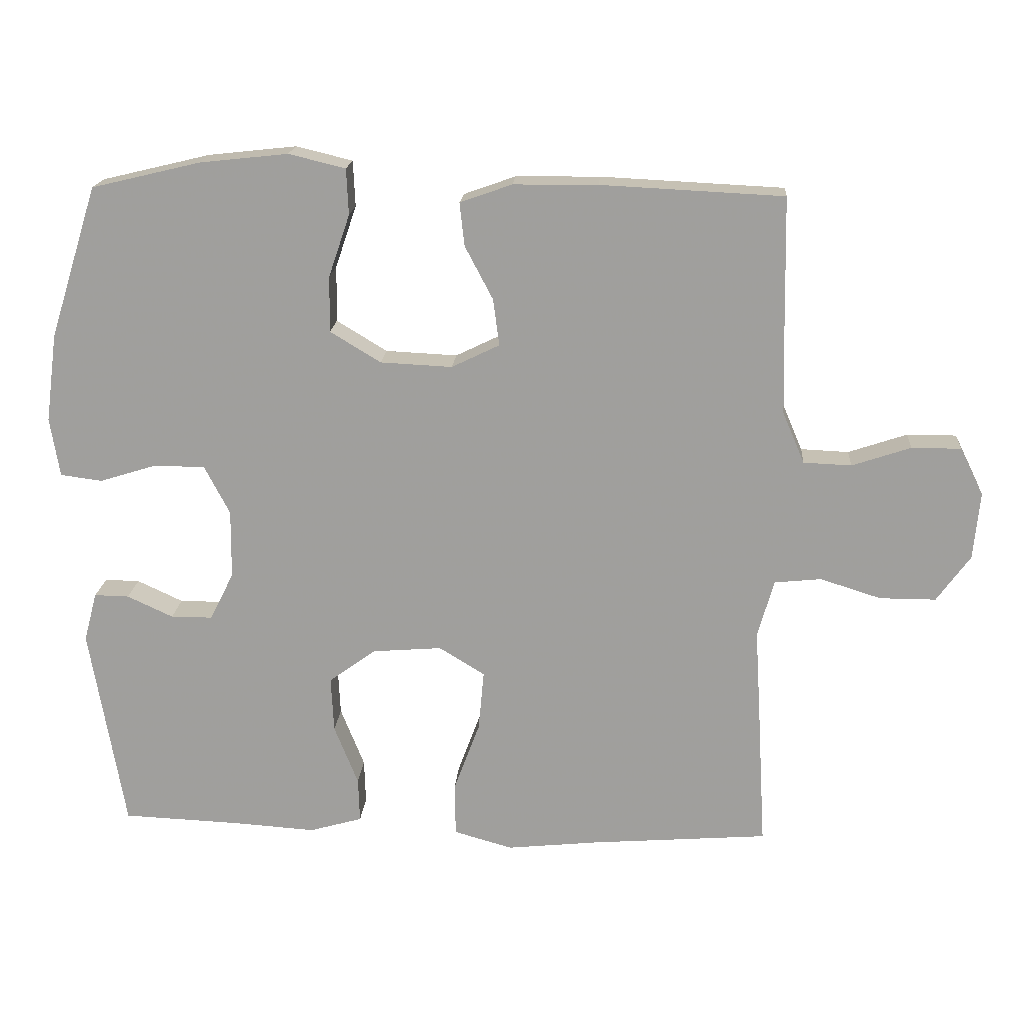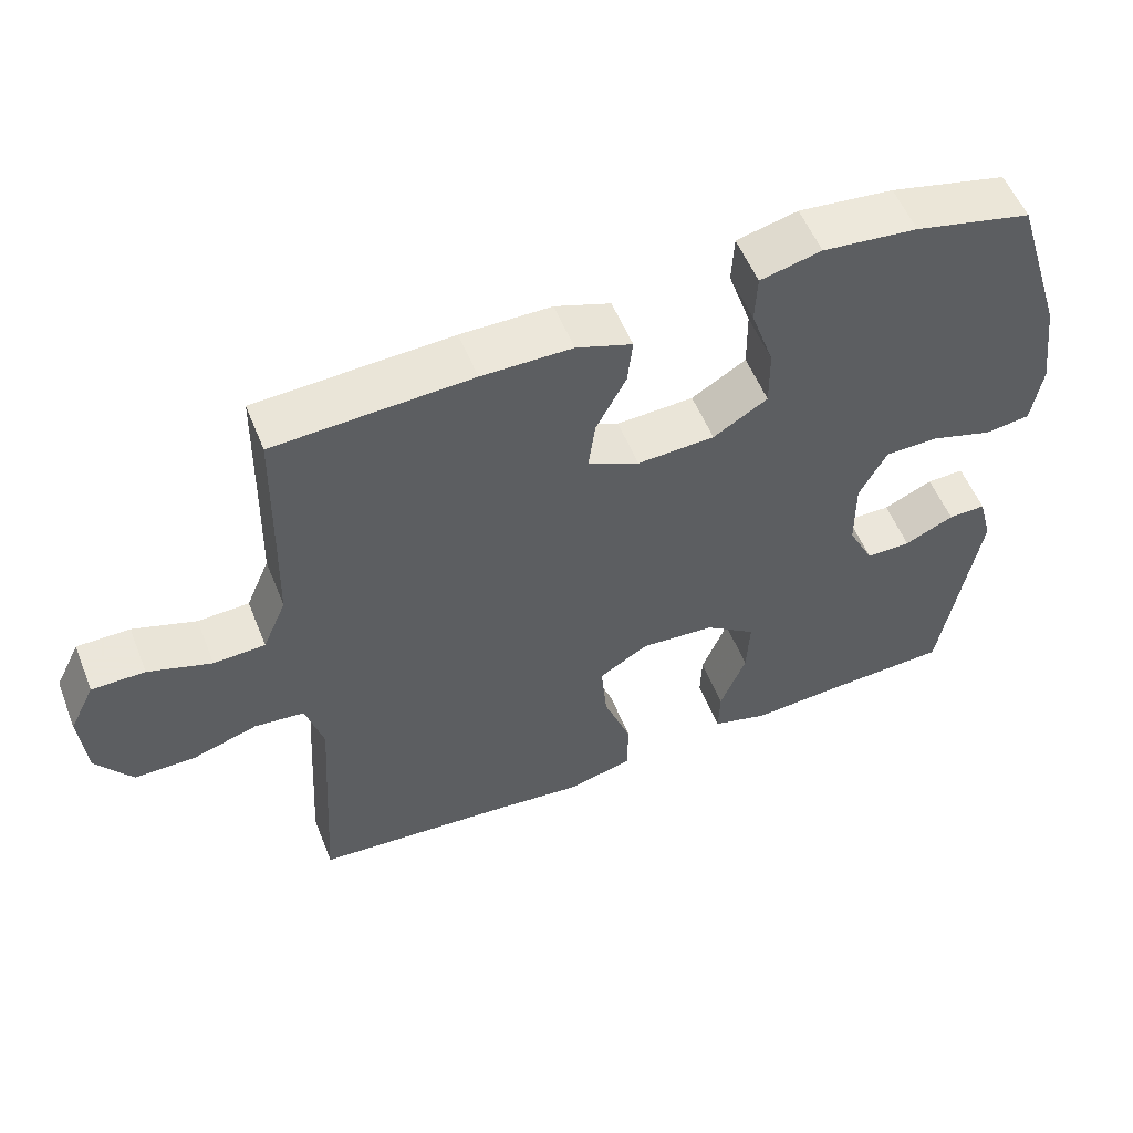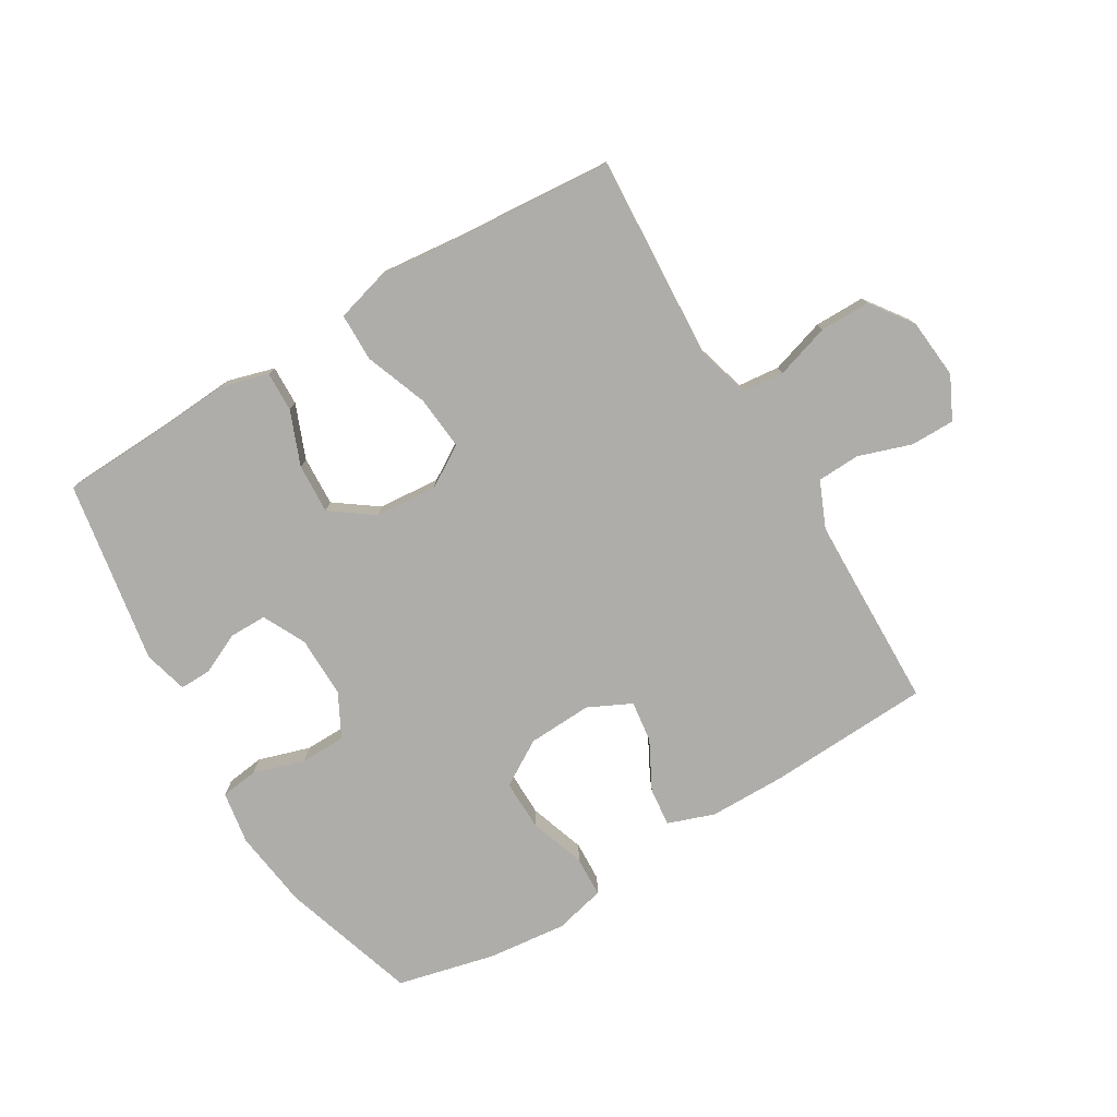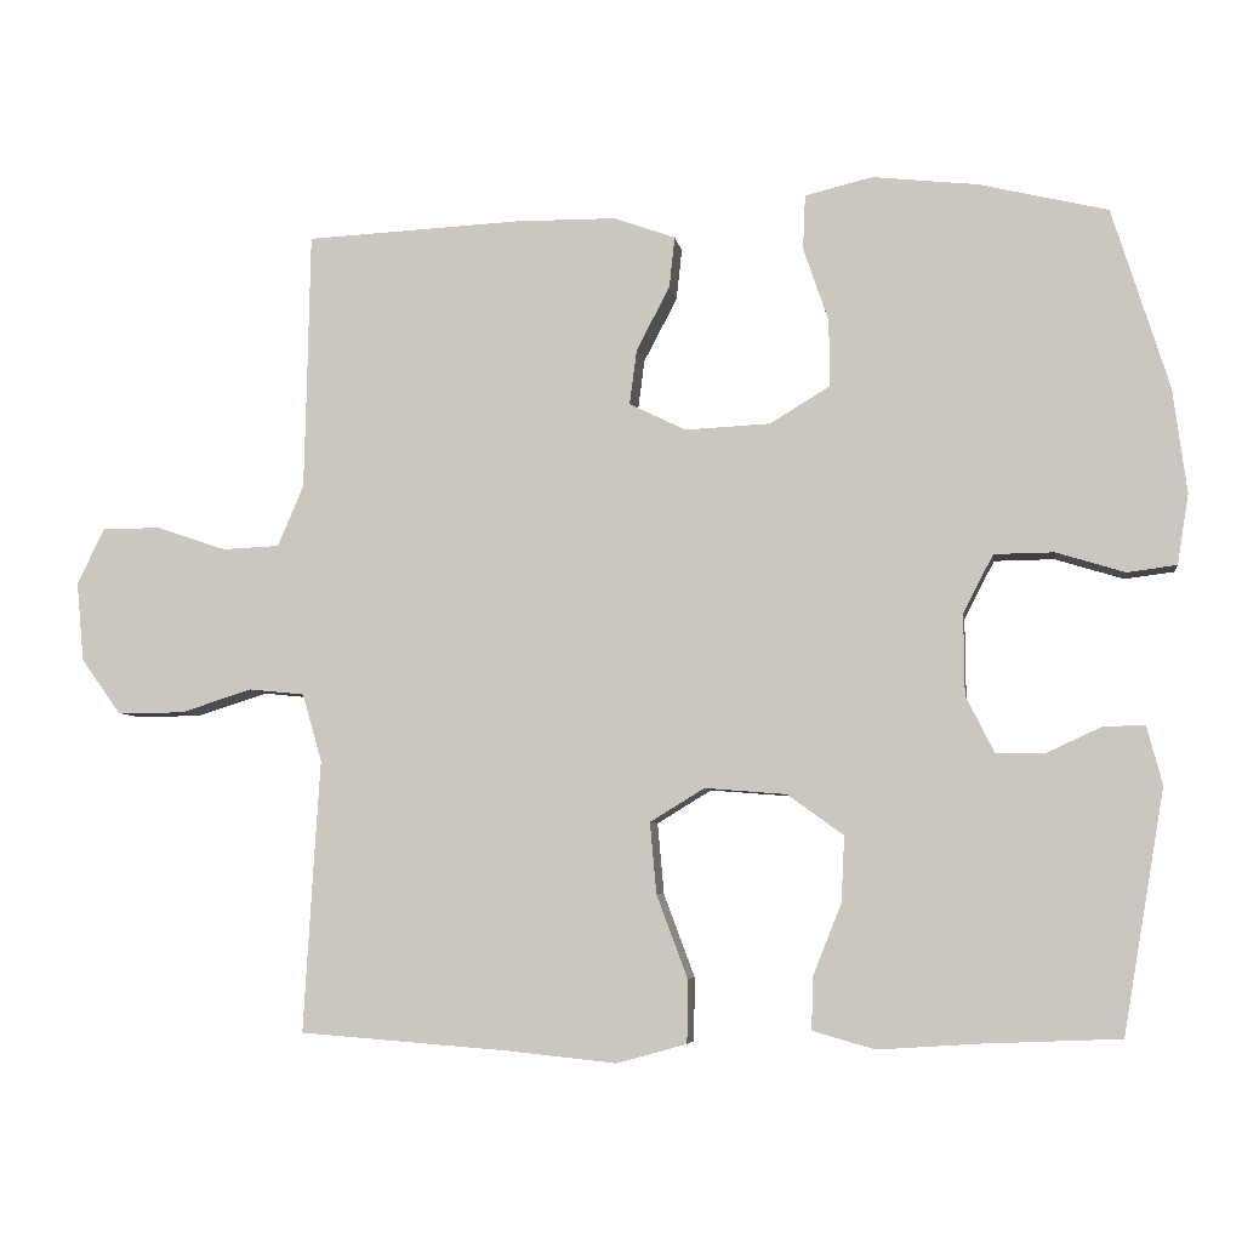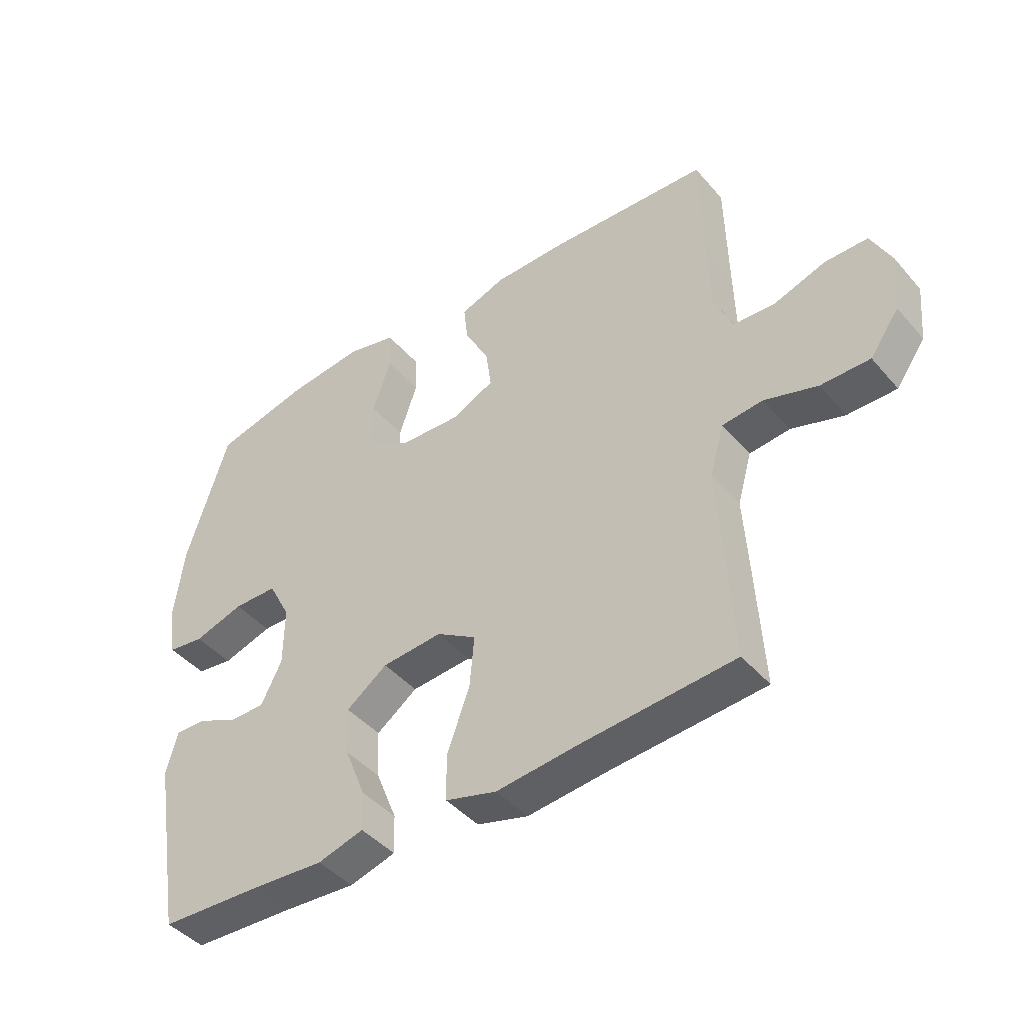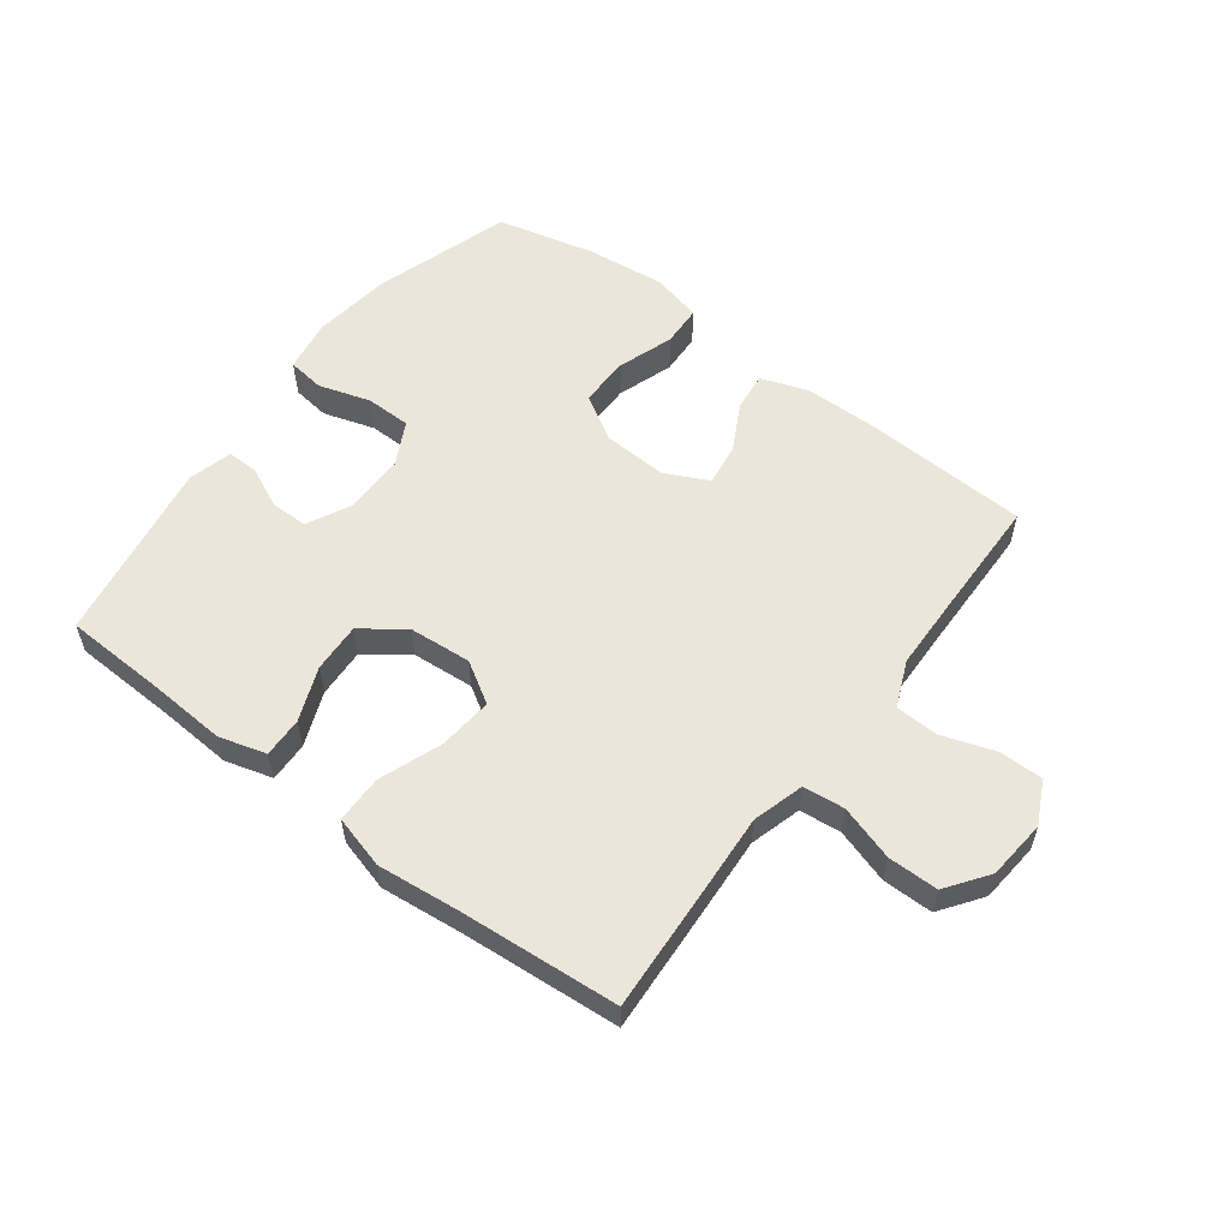
<metadata>
{"format":"obj","ext":"obj","renderer":"f3d","projection":"perspective","resolution":1024,"background":"white","views":[{"elev":18.0,"azim":-175.8,"up":"+Z"},{"elev":55.0,"azim":-21.7,"up":"+Z"},{"elev":-77.3,"azim":-149.1,"up":"+Y"},{"elev":-5.7,"azim":8.5,"up":"+Z"},{"elev":-43.7,"azim":-142.5,"up":"+Z"},{"elev":56.7,"azim":-143.0,"up":"+Y"}]}
</metadata>
<code>
v -0.5 0.07 0.5
v -0.233 0.07 0.513
v -0.11 0.07 0.512
v -0.034 0.07 0.485
v -0.041 0.07 0.422
v -0.082 0.07 0.344
v -0.091 0.07 0.276
v -0.021 0.07 0.242
v 0.084 0.07 0.247
v 0.158 0.07 0.292
v 0.157 0.07 0.374
v 0.126 0.07 0.465
v 0.129 0.07 0.532
v 0.212 0.07 0.552
v 0.341 0.07 0.538
v 0.5 0.07 0.5
v 0.57 0.07 0.278
v 0.587 0.07 0.149
v 0.573 0.07 0.063
v 0.512 0.07 0.055
v 0.428 0.07 0.081
v 0.354 0.07 0.08
v 0.317 0.07 0.009
v 0.318 0.07 -0.091
v 0.353 0.07 -0.161
v 0.414 0.07 -0.161
v 0.481 0.07 -0.13
v 0.532 0.07 -0.129
v 0.551 0.07 -0.201
v 0.5 0.07 -0.5
v 0.328 0.07 -0.507
v 0.207 0.07 -0.515
v 0.13 0.07 -0.493
v 0.132 0.07 -0.428
v 0.167 0.07 -0.34
v 0.171 0.07 -0.259
v 0.102 0.07 -0.209
v 0.001 0.07 -0.201
v -0.066 0.07 -0.242
v -0.058 0.07 -0.33
v -0.02 0.07 -0.432
v -0.021 0.07 -0.51
v -0.107 0.07 -0.534
v -0.242 0.07 -0.52
v -0.5 0.07 -0.5
v -0.488 0.07 -0.293
v -0.48 0.07 -0.165
v -0.504 0.07 -0.081
v -0.572 0.07 -0.074
v -0.661 0.07 -0.102
v -0.743 0.07 -0.102
v -0.792 0.07 -0.034
v -0.801 0.07 0.064
v -0.767 0.07 0.133
v -0.695 0.07 0.133
v -0.609 0.07 0.104
v -0.539 0.07 0.107
v -0.507 0.07 0.182
v -0.504 0.07 0.299
v -0.5 0 0.5
v -0.233 0 0.513
v -0.11 0 0.512
v -0.034 0 0.485
v -0.041 0 0.422
v -0.082 0 0.344
v -0.091 0 0.276
v -0.021 0 0.242
v 0.084 0 0.247
v 0.158 0 0.292
v 0.157 0 0.374
v 0.126 0 0.465
v 0.129 0 0.532
v 0.212 0 0.552
v 0.341 0 0.538
v 0.5 0 0.5
v 0.57 0 0.278
v 0.587 0 0.149
v 0.573 0 0.063
v 0.512 0 0.055
v 0.428 0 0.081
v 0.354 0 0.08
v 0.317 0 0.009
v 0.318 0 -0.091
v 0.353 0 -0.161
v 0.414 0 -0.161
v 0.481 0 -0.13
v 0.532 0 -0.129
v 0.551 0 -0.201
v 0.5 0 -0.5
v 0.328 0 -0.507
v 0.207 0 -0.515
v 0.13 0 -0.493
v 0.132 0 -0.428
v 0.167 0 -0.34
v 0.171 0 -0.259
v 0.102 0 -0.209
v 0.001 0 -0.201
v -0.066 0 -0.242
v -0.058 0 -0.33
v -0.02 0 -0.432
v -0.021 0 -0.51
v -0.107 0 -0.534
v -0.242 0 -0.52
v -0.5 0 -0.5
v -0.488 0 -0.293
v -0.48 0 -0.165
v -0.504 0 -0.081
v -0.572 0 -0.074
v -0.661 0 -0.102
v -0.743 0 -0.102
v -0.792 0 -0.034
v -0.801 0 0.064
v -0.767 0 0.133
v -0.695 0 0.133
v -0.609 0 0.104
v -0.539 0 0.107
v -0.507 0 0.182
v -0.504 0 0.299
f 54 55 56
f 53 54 56
f 52 53 56
f 51 52 56
f 50 51 56
f 49 50 56
f 48 49 56 57
f 47 48 57 58
f 44 45 46 47
f 47 58 59
f 44 47 59
f 43 44 59
f 42 43 59
f 41 42 59
f 40 41 59
f 33 34 35
f 32 33 35
f 31 32 35
f 30 31 35
f 29 30 35
f 28 29 35
f 27 28 35
f 26 27 35
f 25 26 35 36
f 24 25 36 37
f 19 20 21
f 18 19 21
f 17 18 21
f 16 17 21
f 15 16 21
f 14 15 21
f 13 14 21
f 12 13 21
f 11 12 21
f 10 11 21 22
f 9 10 22 23
f 4 5 6
f 3 4 6
f 2 3 6
f 1 2 6
f 59 1 6
f 59 6 7
f 39 40 59
f 59 7 8
f 39 59 8
f 38 39 8
f 24 37 38
f 23 24 38
f 9 23 38
f 8 9 38
f 115 114 113
f 115 113 112
f 115 112 111
f 115 111 110
f 115 110 109
f 115 109 108
f 116 115 108 107
f 117 116 107 106
f 106 105 104 103
f 118 117 106
f 118 106 103
f 118 103 102
f 118 102 101
f 118 101 100
f 118 100 99
f 94 93 92
f 94 92 91
f 94 91 90
f 94 90 89
f 94 89 88
f 94 88 87
f 94 87 86
f 94 86 85
f 95 94 85 84
f 96 95 84 83
f 80 79 78
f 80 78 77
f 80 77 76
f 80 76 75
f 80 75 74
f 80 74 73
f 80 73 72
f 80 72 71
f 80 71 70
f 81 80 70 69
f 82 81 69 68
f 65 64 63
f 65 63 62
f 65 62 61
f 65 61 60
f 65 60 118
f 66 65 118
f 118 99 98
f 67 66 118
f 67 118 98
f 67 98 97
f 97 96 83
f 97 83 82
f 97 82 68
f 97 68 67
f 1 60 61 2
f 2 61 62 3
f 3 62 63 4
f 4 63 64 5
f 5 64 65 6
f 6 65 66 7
f 7 66 67 8
f 8 67 68 9
f 9 68 69 10
f 10 69 70 11
f 11 70 71 12
f 12 71 72 13
f 13 72 73 14
f 14 73 74 15
f 15 74 75 16
f 16 75 76 17
f 17 76 77 18
f 18 77 78 19
f 19 78 79 20
f 20 79 80 21
f 21 80 81 22
f 22 81 82 23
f 23 82 83 24
f 24 83 84 25
f 25 84 85 26
f 26 85 86 27
f 27 86 87 28
f 28 87 88 29
f 29 88 89 30
f 30 89 90 31
f 31 90 91 32
f 32 91 92 33
f 33 92 93 34
f 34 93 94 35
f 35 94 95 36
f 36 95 96 37
f 37 96 97 38
f 38 97 98 39
f 39 98 99 40
f 40 99 100 41
f 41 100 101 42
f 42 101 102 43
f 43 102 103 44
f 44 103 104 45
f 45 104 105 46
f 46 105 106 47
f 47 106 107 48
f 48 107 108 49
f 49 108 109 50
f 50 109 110 51
f 51 110 111 52
f 52 111 112 53
f 53 112 113 54
f 54 113 114 55
f 55 114 115 56
f 56 115 116 57
f 57 116 117 58
f 58 117 118 59
f 59 118 60 1

</code>
